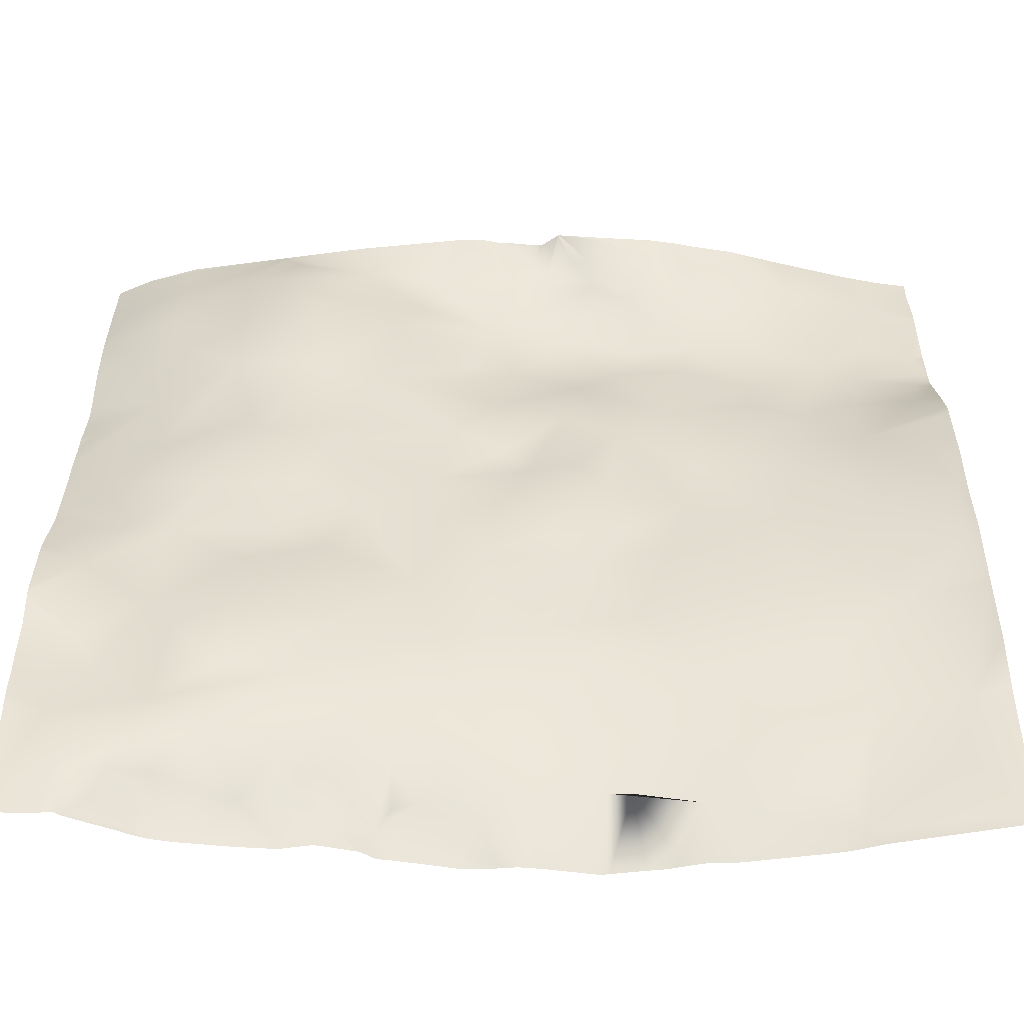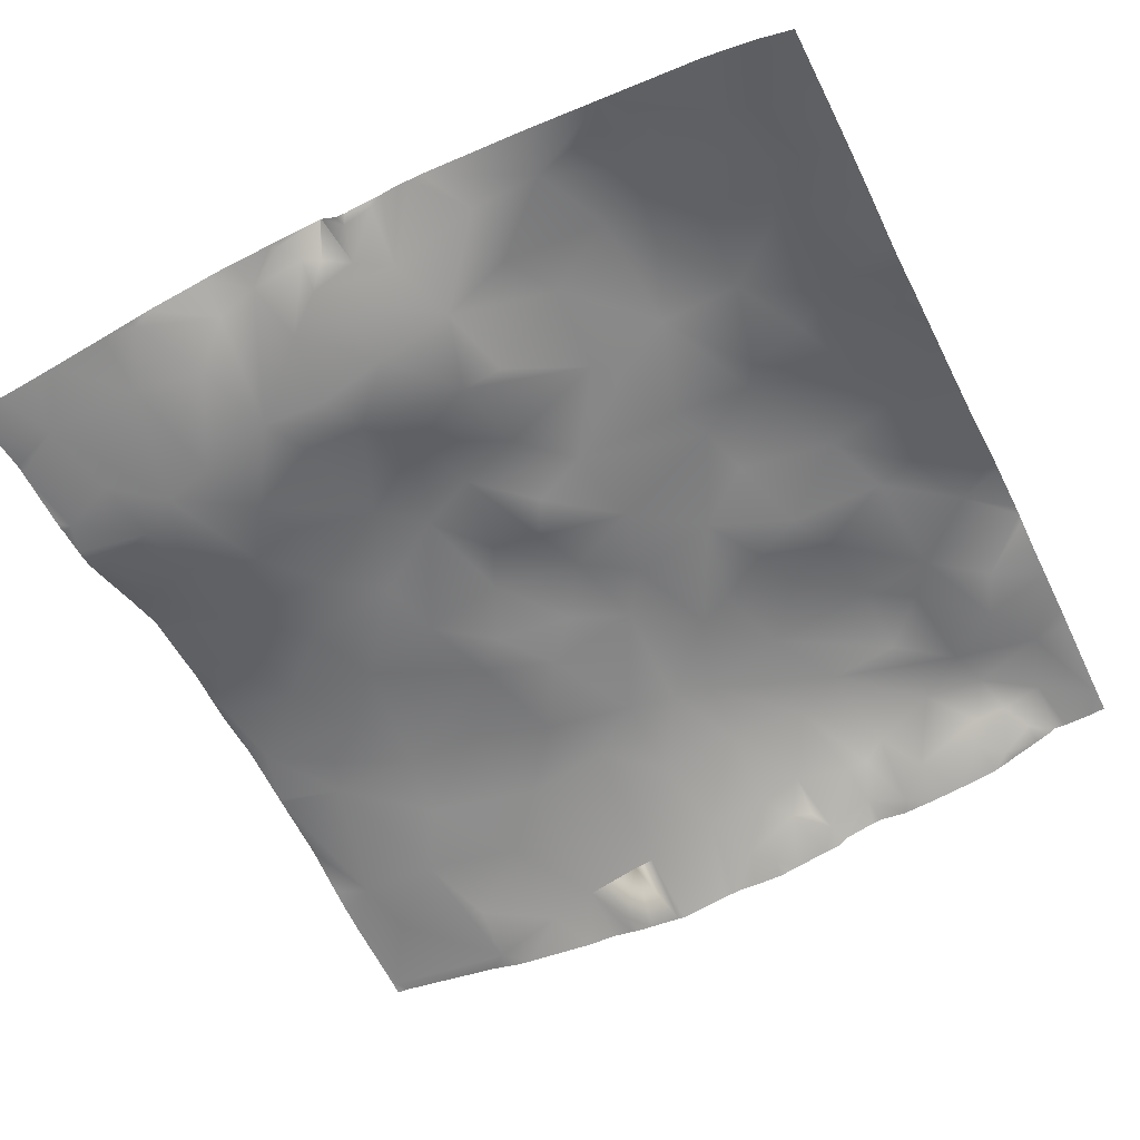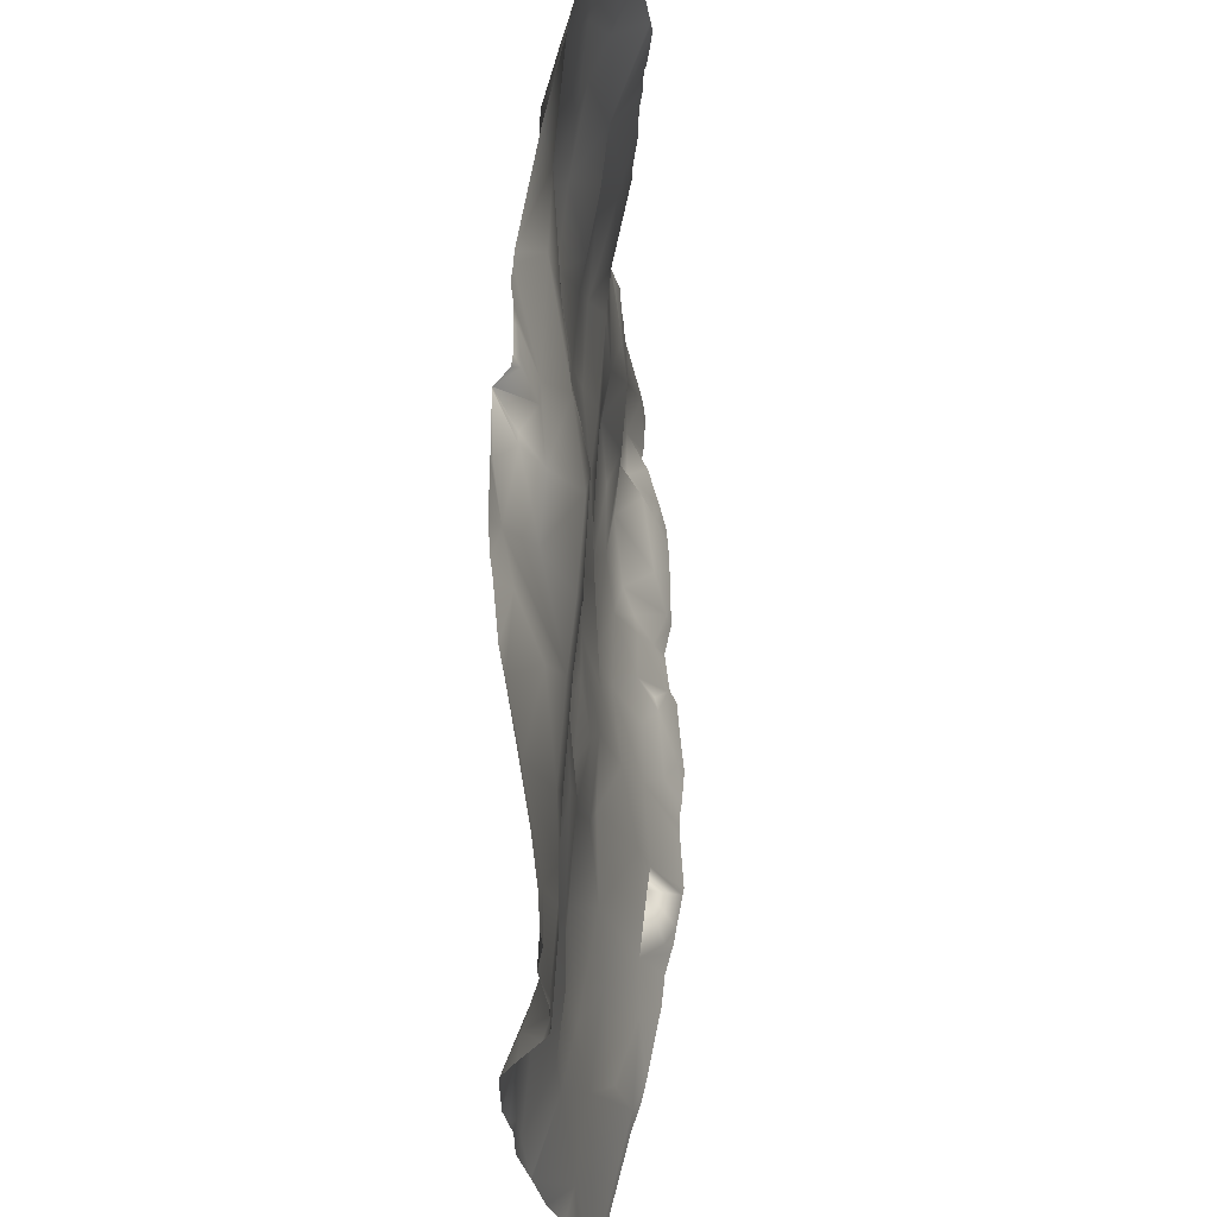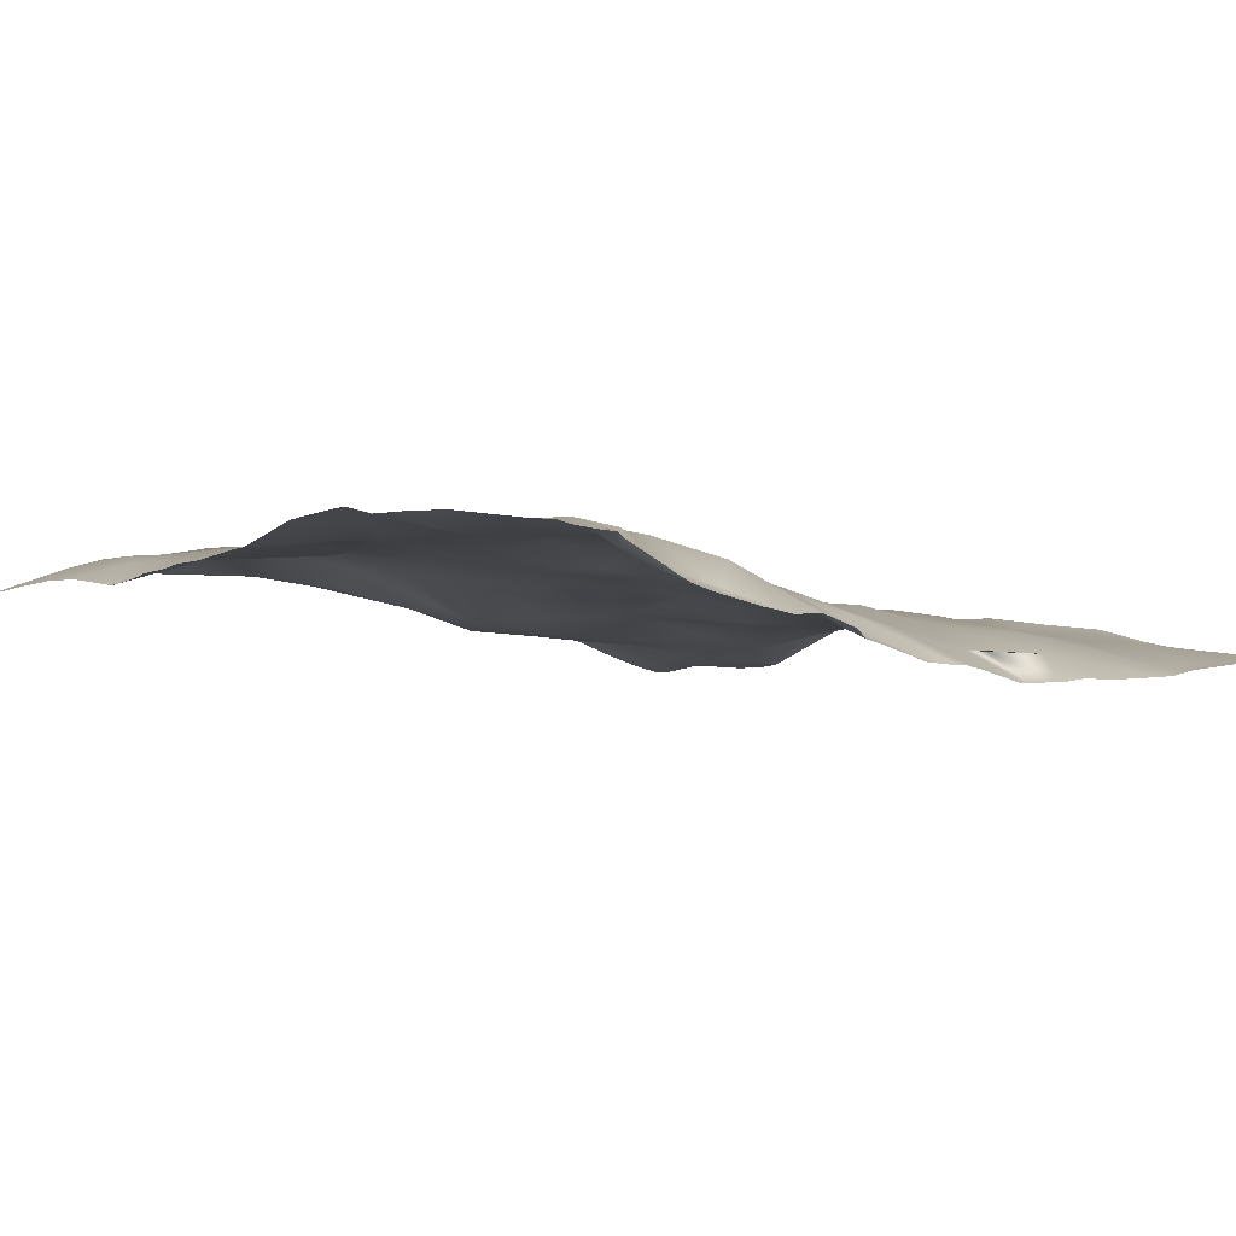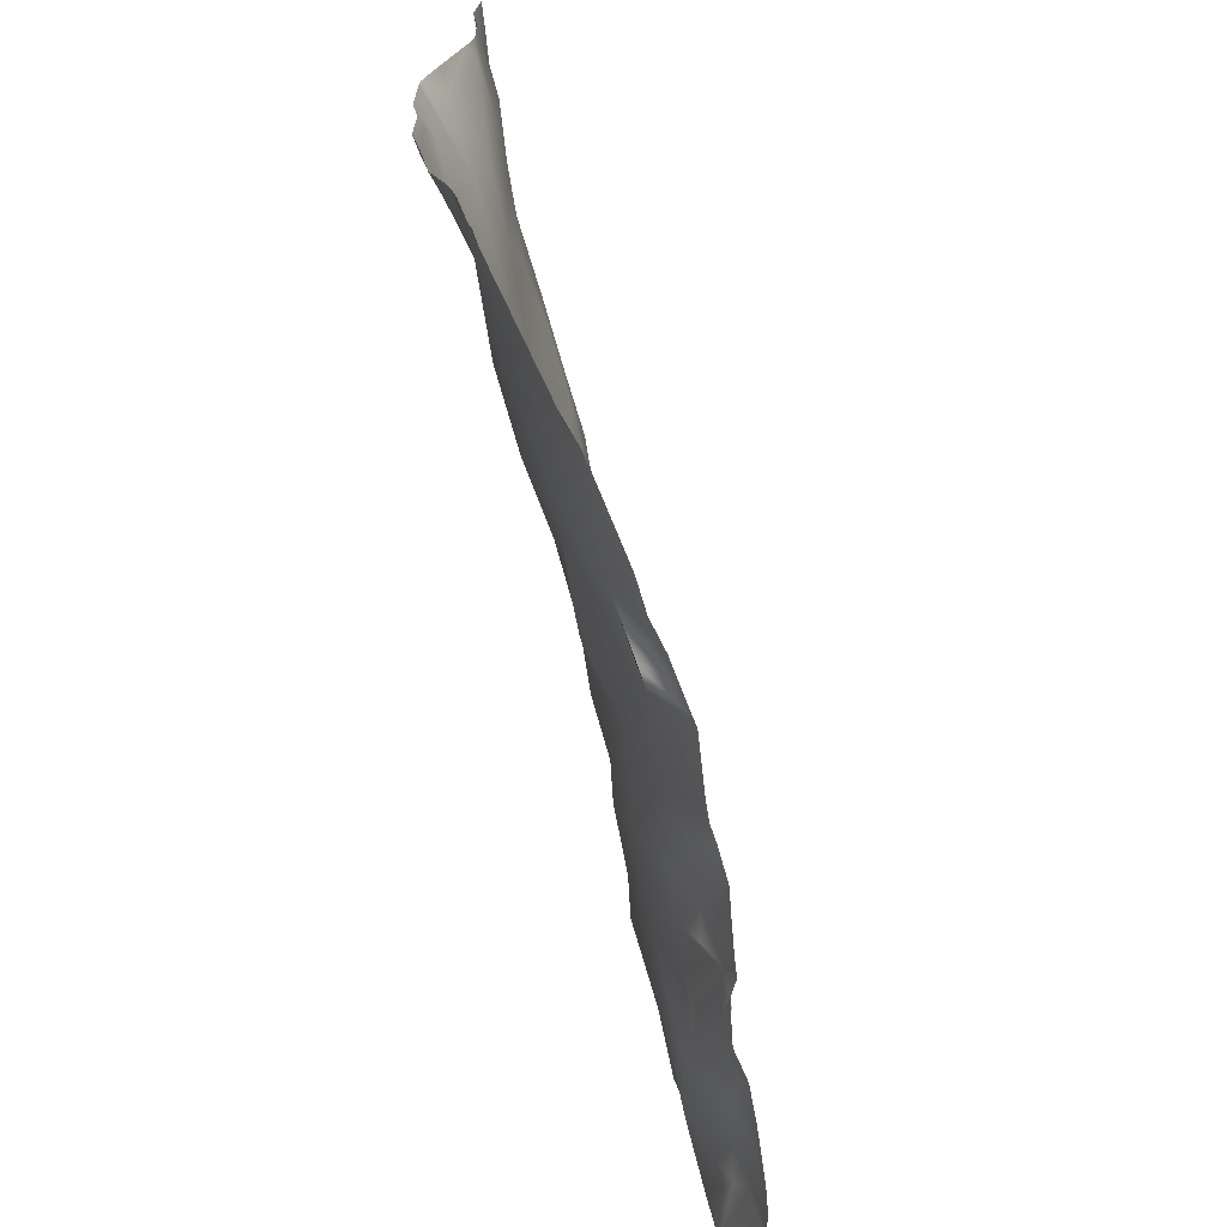
<metadata>
{"format":"obj","ext":"obj","renderer":"f3d","projection":"perspective","resolution":1024,"background":"white","views":[{"elev":-56.4,"azim":-177.0,"up":"+Z"},{"elev":-53.4,"azim":26.0,"up":"+Y"},{"elev":64.1,"azim":-83.0,"up":"+Z"},{"elev":-5.0,"azim":139.1,"up":"+Y"},{"elev":-68.4,"azim":-72.8,"up":"+Z"}]}
</metadata>
<code>
o lod_0_711_Cube
v -857.4 6.006 573.1
v -842.1 4.094 573.5
v -833.4 4.485 576.1
v -827.8 5.16 577.4
v -824.7 2.911 573.6
v -821.1 5.235 578.9
v -818.7 5.148 579.2
v -804.9 3.824 573.5
v -810.3 6.88 580.4
v -807.3 4.955 575.2
v -818.7 6.388 583.7
v -803.4 7.739 579.6
v -800.9 6.352 577.4
v -812.3 8.835 589.1
v -803.7 10.82 588.5
v -798.8 8.822 580.6
v -798.8 6.958 576.1
v -797.2 5.706 574.2
v -793 9.406 578.7
v -796 5.657 572
v -795.1 11.71 587.4
v -792.1 7.834 574.6
v -790.6 10.11 578.2
v -787.9 6.892 573.3
v -788.1 11.59 579.5
v -784.5 8.648 576.3
v -781.1 13.37 581.9
v -777.5 9.375 575.3
v -776.6 10.85 578.1
v -774.8 9.17 573.2
v -773.3 12.91 576.5
v -774.4 13.72 581.2
v -789.7 13.18 589.7
v -775.8 13.24 586.2
v -768.6 13.51 577.4
v -803.5 12.49 595.1
v -771.2 10.89 574.5
v -807.7 11.53 596.6
v -762.9 12.57 574.9
v -766.5 13.73 584.2
v -770.1 13.35 590.5
v -777.2 15.24 595.2
v -782.1 14.03 590.3
v -768.1 14.18 595.3
v -774.2 14.57 599.8
v -782.4 15.04 598.6
v -794.2 13.79 597.4
v -800.3 12.93 604.2
v -789 15.43 603.2
v -796.6 13.6 605.9
v -783.3 14.46 607.1
v -790.9 13.92 609.4
v -794.6 13.97 615.9
v -785.6 14.37 612
v -775.2 14.92 611.9
v -767.4 15.7 605.6
v -778 16.3 618.4
v -770.6 14.98 613.3
v -766.8 14.37 622.9
v -763.8 13.19 634.3
v -771 15.17 637.4
v -768.1 15.39 646.7
v -762.8 13.84 653.6
v -766.4 14.71 667
v -772.2 16.02 666.5
v -768.4 16.01 660
v -771.4 16.89 652.8
v -772.3 17.19 660.1
v -773.2 16.71 646.7
v -779.3 18.16 659.8
v -779.2 16.92 650.3
v -779.8 17.67 640.8
v -784.3 19.16 657.6
v -785.3 17.42 664.4
v -785.5 18.63 648.4
v -792.9 16.94 662.3
v -789.7 18.87 653.4
v -813.7 16.53 666.3
v -810.4 17.21 666.6
v -814.6 15.08 662.6
v -811 15.53 659.9
v -800.8 16.32 662.1
v -819.6 13.93 661.9
v -800.2 15.44 655.6
v -808 13.57 653.4
v -797.3 16.99 649.1
v -817.8 16.23 663.8
v -819.5 15.93 664.9
v -821.8 17.52 666.6
v -826 16.33 664
v -824.2 13.92 658
v -816.4 11.43 652.7
v -824.6 11.13 650.9
v -810.4 11.84 645.4
v -831.5 10.98 651.2
v -822.3 10.97 646.2
v -805.9 13.21 645.1
v -797.6 15.48 639.9
v -817.9 12.24 641.4
v -809.2 13.82 636.1
v -794.6 15.74 637.8
v -803.8 14.43 630.3
v -816 13.14 633.8
v -788.8 17.48 640.5
v -792.1 15.86 630.2
v -781.9 15.89 632.1
v -783.6 16.26 629.5
v -775.2 15.34 634.3
v -772.2 16.05 626.2
v -788.5 15.47 620.5
v -789.9 16.02 626
v -802.1 13.82 621.5
v -804.1 13.75 613.8
v -809.6 12.7 628.2
v -811.9 12.43 624.1
v -809.9 13.46 617.8
v -807.8 13.19 608.7
v -817.5 13.01 624.4
v -813 10.93 597.9
v -822.2 12.57 631
v -819.1 10.47 593.2
v -822.8 10.59 599.5
v -828.4 9.094 592.3
v -817.9 11.1 607.7
v -834.2 8.024 585.6
v -813.9 12.48 611.9
v -841.7 5.924 579.6
v -819.9 13.23 619.3
v -822.6 11.93 613.2
v -828.5 10.86 618.7
v -826.1 11.4 610.2
v -830.1 11.19 625.6
v -832 11.4 601.6
v -838 10.73 616
v -840.8 9.557 594.4
v -840.1 11.14 601.7
v -845.1 7.924 587.6
v -849.7 9.773 602.3
v -852.3 6.839 581
v -853.9 8.146 587.4
v -848.2 10.35 606.1
v -842.9 10.14 610.8
v -856.2 12.27 609
v -848.5 12.13 616.2
v -841.5 11.81 623
v -856.9 12.37 617.5
v -836.7 11.82 629.6
v -854.5 12.61 624.7
v -848.7 11.17 629.9
v -827.1 12.46 635.1
v -829 10.87 646.5
v -836.2 11.43 637.5
v -837.3 10.65 642.3
v -841.3 10.7 636.2
v -840.1 10.68 649.2
v -845.6 9.833 647.9
v -848.8 10.19 638.7
v -834.4 12.13 659.4
v -855.2 11.72 636.4
v -830.4 14.85 663.1
v -842.7 12.7 660.2
v -839 14.21 666.4
v -852.3 9.892 661.2
v -850.5 9.175 652.7
v -849.8 9.319 645.3
v -856.7 9.008 650.1
v -856 9.082 644
v -762.5 13.03 633.3
v -762.5 12.95 634.5
v -762.5 13.06 631.3
v -762.5 13.23 666.6
v -762.5 13.2 667.2
v -766.4 14.69 667.2
v -766.5 14.73 667.2
v -772.1 16.01 667.2
v -772.7 16.06 667.2
v -783.1 16.97 667.2
v -762.5 13.47 661.3
v -762.5 13.54 660.2
v -762.5 13.67 655.5
v -783.4 16.99 667.2
v -783.4 16.99 667.2
v -762.5 13.72 653.6
v -762.5 13.69 653.8
v -762.5 13.72 653.3
v -762.5 13.46 648
v -762.5 12.47 641.8
v -762.5 12.74 635.5
v -762.5 12.48 637.9
v -762.5 12.27 640.4
v -762.5 13.39 628.1
v -762.5 13.42 624.2
v -762.5 13.94 618.2
v -762.5 13.97 616.6
v -762.5 15.74 609.2
v -783.4 16.99 667.2
v -792.5 17.77 667.2
v -783.4 16.99 667.2
v -804.2 18.32 667.2
v -805.5 18.23 667.2
v -806.9 18.23 667.2
v -808.9 17.73 667.2
v -810.4 17.57 667.2
v -813.1 17.18 667.2
v -814.3 17.21 667.2
v -816.1 18.31 667.2
v -820.7 17.81 667.2
v -822.2 17.63 667.2
v -816.3 18.32 667.2
v -816.1 18.34 667.2
v -816.1 18.34 667.2
v -816.2 18.33 667.2
v -762.5 15.86 607.4
v -762.5 16.11 601.5
v -762.5 15.09 596.6
v -762.5 14.86 592
v -762.5 14.63 589.7
v -762.5 15.84 599.5
v -762.5 16.05 600.4
v -762.5 14.51 586.5
v -762.5 14.16 584.4
v -762.5 12.72 575.6
v -762.5 12.65 575
v -767.4 11.78 571.9
v -768.7 11.82 571.9
v -762.5 12.35 572.7
v -762.5 12.24 571.9
v -764.1 11.98 571.9
v -769.4 11.38 571.9
v -771.2 10.58 571.9
v -774.3 9.312 571.9
v -775 8.922 571.9
v -776.8 8.214 571.9
v -779.1 7.701 571.9
v -781.6 7.294 571.9
v -784.8 6.788 571.9
v -788.5 6.342 571.9
v -791.8 6.649 571.9
v -792.7 6.449 571.9
v -795.8 5.651 571.9
v -796.1 5.579 571.9
v -810.3 2.999 571.9
v -811.3 2.865 571.9
v -812.4 2.701 571.9
v -797.4 4.684 571.9
v -799 4.392 571.9
v -802.7 3.586 571.9
v -804.2 3.242 571.9
v -808.6 2.943 571.9
v -817.9 1.657 571.9
v -805 3.058 571.9
v -827 17.11 667.2
v -830.1 16.51 667.2
v -831.8 16.07 667.2
v -836.9 14.97 667.2
v -839 14.31 667.2
v -842.2 13.3 667.2
v -848.3 11.51 667.2
v -850.4 10.86 667.2
v -854.7 9.788 667.2
v -857.8 9.062 664.4
v -857.8 9.601 659.1
v -857.8 9.215 667.2
v -857.8 8.808 646.8
v -857.8 8.918 649.7
v -857.8 9.533 658.1
v -857.8 8.932 644.9
v -857.8 13.24 631.7
v -857.8 13.1 632.5
v -857.8 13.26 630.9
v -857.8 8.866 651.1
v -857.8 8.82 650.2
v -857.8 9.573 642.9
v -857.8 11.61 637
v -857.8 13.26 625.4
v -857.8 13.3 622.8
v -857.8 12.5 616.7
v -857.8 12.83 619.3
v -857.8 12.51 610.2
v -857.8 11.39 603
v -818.6 1.722 571.9
v -822.1 1.951 571.9
v -824.1 2.049 571.9
v -825 2.21 571.9
v -827.3 2.559 571.9
v -838.8 3.151 571.9
v -840.8 3.361 571.9
v -830.6 2.511 571.9
v -844 4.042 571.9
v -856.4 5.646 571.9
v -857.8 11.34 602.7
v -857.8 11.3 602.5
v -857.8 10.19 594.2
v -857.8 8.596 588.6
v -857.8 7.895 585.7
v -857.8 5.97 573
v -857.8 7.289 582.4
v -857.1 5.67 571.9
v -857.8 5.678 571.9
f 1 290 298
f 2 287 289
f 2 286 287
f 1 289 290
f 3 286 2
f 4 288 3
f 5 282 283
f 5 284 4
f 6 282 5
f 4 6 5
f 7 281 6
f 4 7 6
f 8 248 251
f 9 244 7
f 10 249 242
f 10 243 9
f 11 9 7
f 4 11 7
f 9 12 10
f 10 13 8
f 12 13 10
f 14 9 11
f 15 12 9
f 14 15 9
f 12 16 13
f 15 16 12
f 13 247 8
f 8 247 248
f 13 16 17
f 13 17 18
f 16 18 17
f 18 246 13
f 16 19 18
f 20 245 18
f 16 21 19
f 21 16 15
f 19 22 18
f 18 22 20
f 21 23 19
f 19 23 22
f 20 240 241
f 22 240 20
f 22 238 239
f 22 23 24
f 22 237 238
f 23 25 24
f 21 25 23
f 24 236 237
f 26 236 24
f 25 26 24
f 25 27 26
f 28 235 26
f 26 29 28
f 27 29 26
f 28 233 234
f 29 31 28
f 28 31 30
f 27 32 29
f 32 31 29
f 33 27 25
f 21 33 25
f 34 32 27
f 33 34 27
f 32 35 31
f 36 33 21
f 36 21 15
f 31 35 37
f 31 37 30
f 38 36 15
f 14 38 15
f 37 230 30
f 37 225 229
f 30 230 231
f 30 231 232
f 35 224 225
f 39 228 224
f 226 228 39
f 39 223 226
f 40 222 39
f 40 39 35
f 32 40 35
f 34 40 32
f 40 220 221
f 34 41 40
f 217 40 41
f 42 41 34
f 42 34 43
f 33 43 34
f 216 41 44
f 44 215 216
f 45 41 42
f 45 44 41
f 46 42 43
f 46 45 42
f 33 47 43
f 46 43 47
f 36 47 33
f 219 44 45
f 48 47 36
f 38 48 36
f 49 46 47
f 50 47 48
f 50 49 47
f 49 51 46
f 51 45 46
f 52 49 50
f 52 51 49
f 53 52 50
f 48 53 50
f 54 51 52
f 53 54 52
f 51 55 45
f 54 55 51
f 55 56 45
f 56 219 45
f 57 55 54
f 56 213 214
f 58 56 55
f 195 56 58
f 57 58 55
f 58 194 195
f 193 58 59
f 57 59 58
f 59 192 193
f 60 168 170
f 61 170 191
f 61 189 60
f 191 59 61
f 62 186 187
f 187 61 62
f 63 183 185
f 63 186 62
f 64 171 178
f 65 64 66
f 178 66 64
f 66 180 63
f 66 63 67
f 67 63 62
f 65 66 68
f 68 66 67
f 69 67 62
f 69 62 61
f 70 68 67
f 71 67 69
f 71 70 67
f 72 69 61
f 71 69 72
f 73 70 71
f 74 182 70
f 74 70 73
f 75 73 71
f 75 71 72
f 74 73 76
f 77 73 75
f 76 73 77
f 204 79 78
f 78 79 80
f 202 81 79
f 79 81 80
f 82 199 76
f 80 81 83
f 82 76 84
f 76 77 84
f 81 82 85
f 82 84 85
f 83 81 85
f 84 77 86
f 84 86 85
f 87 80 83
f 88 87 83
f 212 87 88
f 209 88 89
f 89 88 90
f 88 83 91
f 90 88 91
f 91 83 92
f 83 85 92
f 91 92 93
f 92 85 94
f 95 91 93
f 95 90 91
f 92 96 93
f 92 94 96
f 93 96 95
f 85 97 94
f 85 86 97
f 97 98 94
f 86 98 97
f 96 94 99
f 94 98 100
f 94 100 99
f 98 86 101
f 100 98 102
f 98 101 102
f 99 100 103
f 103 100 102
f 86 104 101
f 86 77 104
f 77 75 104
f 104 75 72
f 101 104 105
f 101 105 102
f 104 72 106
f 104 107 105
f 104 106 107
f 72 108 106
f 72 61 108
f 106 108 109
f 108 61 109
f 106 109 107
f 109 61 59
f 109 59 57
f 107 109 57
f 107 57 110
f 110 57 54
f 110 54 53
f 111 107 110
f 111 110 53
f 111 105 107
f 102 105 111
f 111 53 112
f 102 111 112
f 113 112 53
f 113 53 48
f 114 102 112
f 103 102 114
f 114 112 115
f 103 114 115
f 116 112 113
f 115 112 116
f 113 48 117
f 116 113 117
f 117 48 38
f 118 115 116
f 118 103 115
f 119 117 38
f 119 38 14
f 120 103 118
f 99 103 120
f 121 119 14
f 121 14 11
f 122 119 121
f 123 121 11
f 122 121 123
f 123 11 4
f 122 124 119
f 124 117 119
f 123 4 125
f 125 4 3
f 126 117 124
f 116 117 126
f 127 125 3
f 127 3 2
f 128 116 126
f 118 116 128
f 120 118 128
f 129 128 126
f 129 126 124
f 130 128 129
f 120 128 130
f 129 124 131
f 130 129 131
f 131 124 122
f 132 120 130
f 133 131 122
f 133 122 123
f 130 131 134
f 134 132 130
f 135 133 123
f 135 123 125
f 131 133 136
f 136 133 135
f 134 131 136
f 137 135 125
f 137 125 127
f 137 127 2
f 138 136 135
f 138 135 137
f 137 2 139
f 139 2 1
f 140 137 139
f 140 139 1
f 140 138 137
f 1 297 140
f 141 136 138
f 141 142 136
f 142 134 136
f 143 141 138
f 143 142 141
f 144 134 142
f 143 144 142
f 144 145 134
f 145 132 134
f 146 144 143
f 145 147 132
f 138 280 143
f 148 144 146
f 146 278 148
f 149 145 144
f 148 149 144
f 149 147 145
f 147 150 132
f 150 120 132
f 150 99 120
f 96 99 150
f 151 96 150
f 151 95 96
f 147 152 150
f 151 150 153
f 153 150 152
f 153 95 151
f 154 152 147
f 154 153 152
f 154 147 149
f 155 95 153
f 156 153 154
f 156 155 153
f 157 154 149
f 156 154 157
f 158 95 155
f 159 157 149
f 158 160 95
f 160 90 95
f 161 158 155
f 161 155 156
f 162 160 158
f 162 158 161
f 160 253 90
f 255 160 162
f 163 258 161
f 163 161 156
f 163 156 164
f 164 156 165
f 165 156 157
f 163 164 166
f 166 164 165
f 165 157 167
f 167 157 159
f 166 264 265
f 159 273 167
f 149 269 159
f 208 90 252
f 264 167 267
f 270 149 148
f 232 233 30
f 278 276 148
f 184 183 63
f 181 70 182
f 218 215 44
f 196 74 76
f 169 168 60
f 294 293 140
f 176 175 65
f 273 267 167
f 262 261 163
f 174 65 175
f 210 87 211
f 253 252 90
f 292 138 140
f 276 275 148
f 257 256 162
f 244 250 7
f 203 202 79
f 208 207 89
f 207 209 89
f 177 68 181
f 188 169 60
f 189 188 60
f 174 173 64
f 206 80 210
f 197 196 76
f 261 260 163
f 206 205 78
f 200 81 201
f 272 271 166
f 295 294 140
f 297 295 140
f 199 197 76
f 280 279 143
f 265 272 166
f 271 266 166
f 251 249 8
f 260 259 163
f 277 143 279
f 256 255 162
f 298 296 1
f 173 171 64
f 205 204 78
f 180 184 63
f 293 292 140
f 284 285 4
f 257 161 258
f 269 274 159
f 177 176 65
f 275 270 148
f 266 163 166
f 222 223 39
f 1 2 289
f 3 288 286
f 4 285 288
f 5 283 284
f 6 281 282
f 7 250 281
f 9 243 244
f 10 8 249
f 10 242 243
f 13 246 247
f 18 245 246
f 20 241 245
f 22 239 240
f 22 24 237
f 26 235 236
f 28 234 235
f 28 30 233
f 37 229 230
f 37 35 225
f 35 39 224
f 226 227 228
f 40 221 222
f 217 220 40
f 216 217 41
f 219 218 44
f 56 214 219
f 195 213 56
f 193 194 58
f 61 60 170
f 61 190 189
f 191 192 59
f 187 190 61
f 63 185 186
f 178 179 66
f 66 179 180
f 74 198 182
f 204 203 79
f 202 201 81
f 82 200 199
f 212 211 87
f 209 212 88
f 1 296 297
f 138 291 280
f 146 277 278
f 160 254 253
f 255 254 160
f 163 259 258
f 166 165 264
f 159 274 273
f 149 268 269
f 208 89 90
f 264 165 167
f 270 268 149
f 181 68 70
f 196 198 74
f 174 64 65
f 210 80 87
f 292 291 138
f 177 65 68
f 206 78 80
f 261 263 260
f 200 82 81
f 277 146 143
f 298 299 296
f 173 172 171
f 257 162 161
f 266 262 163

</code>
